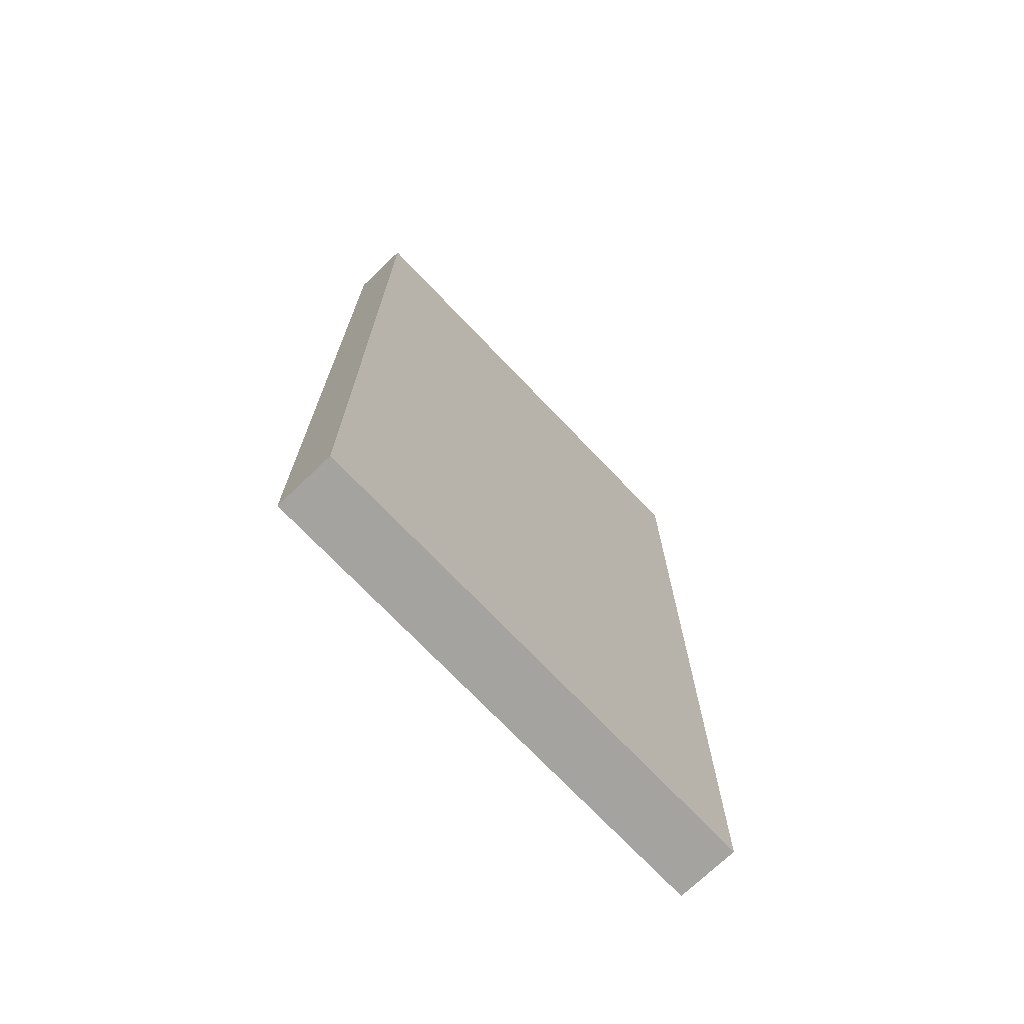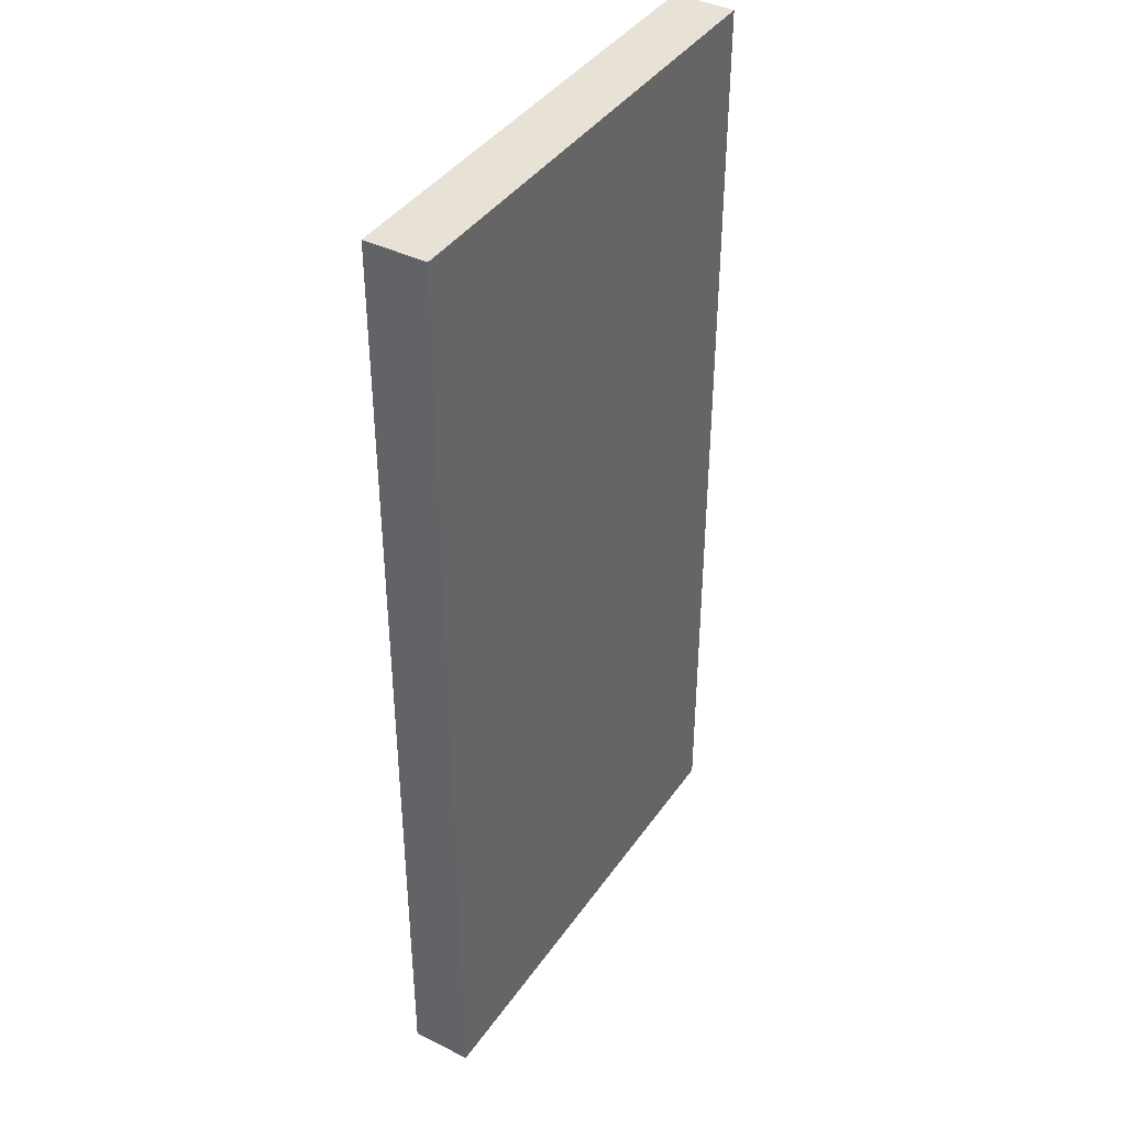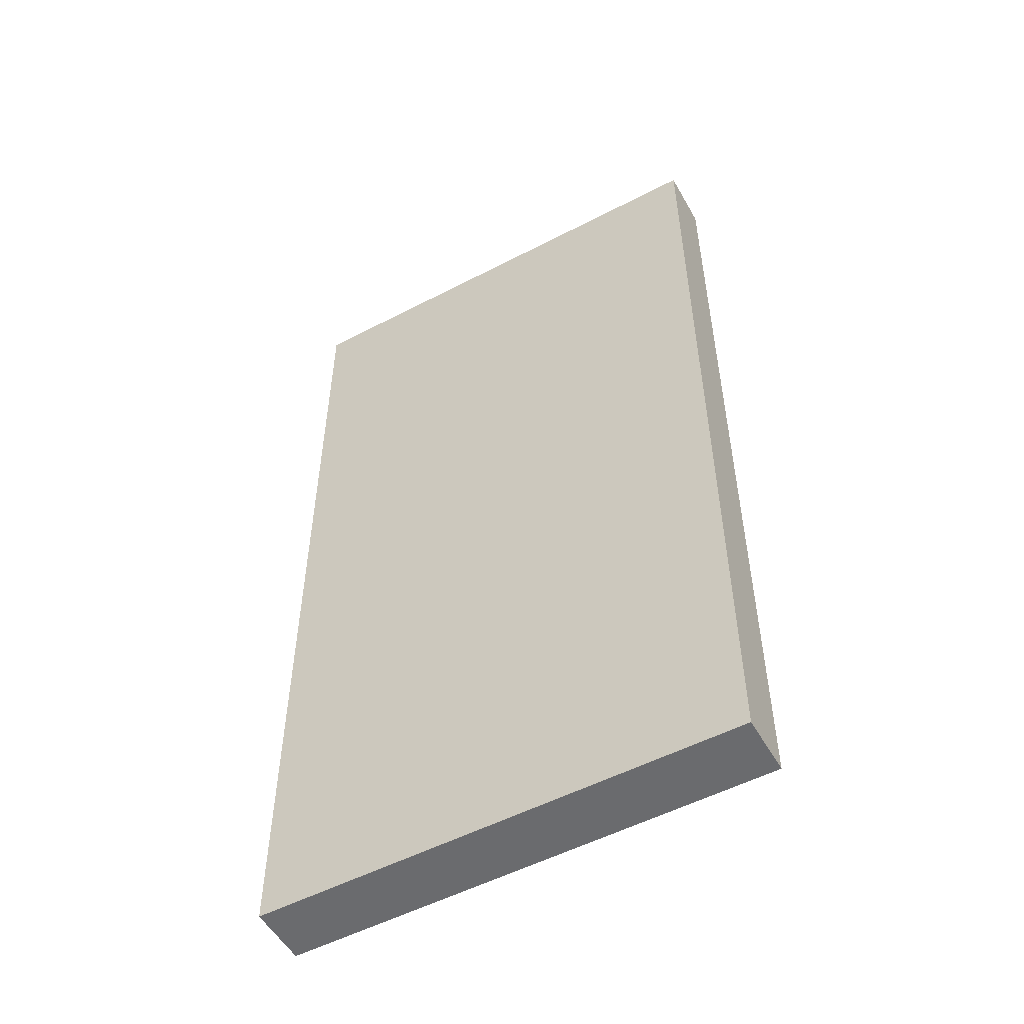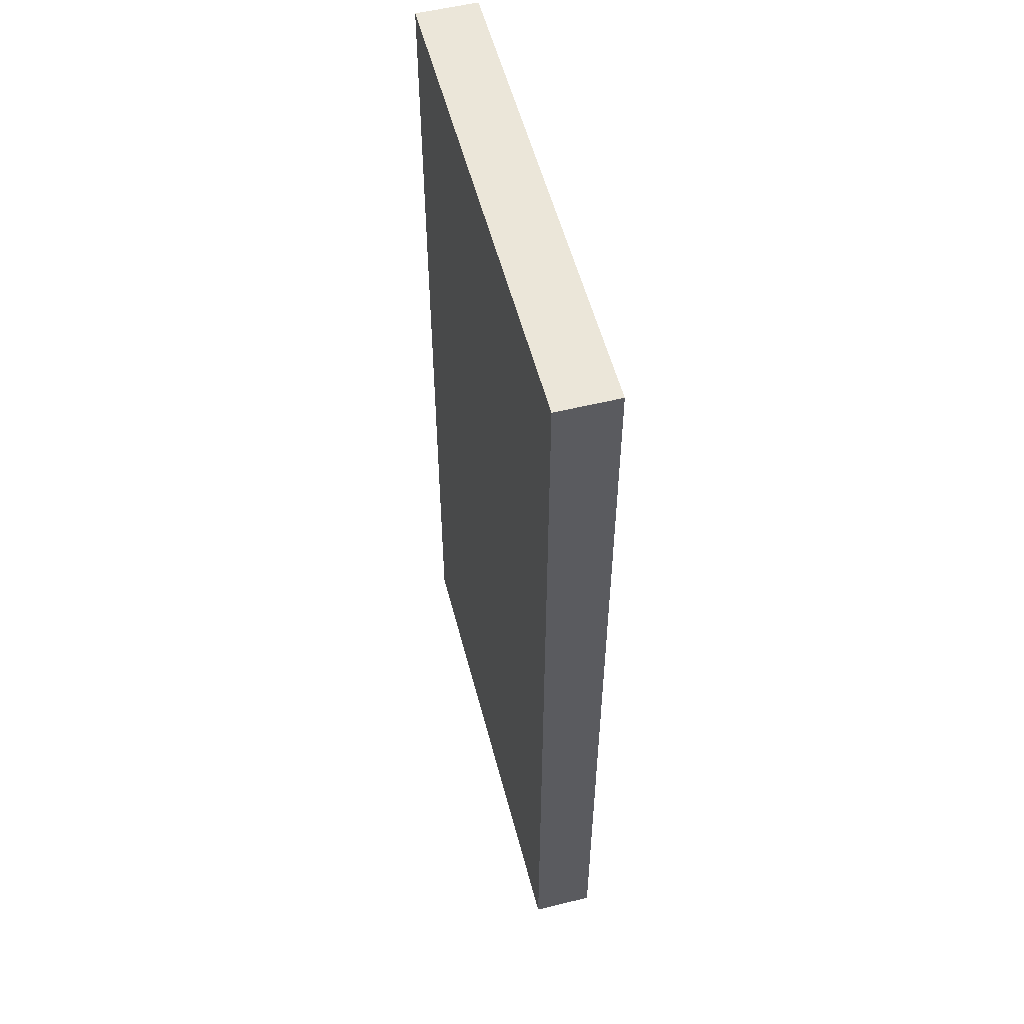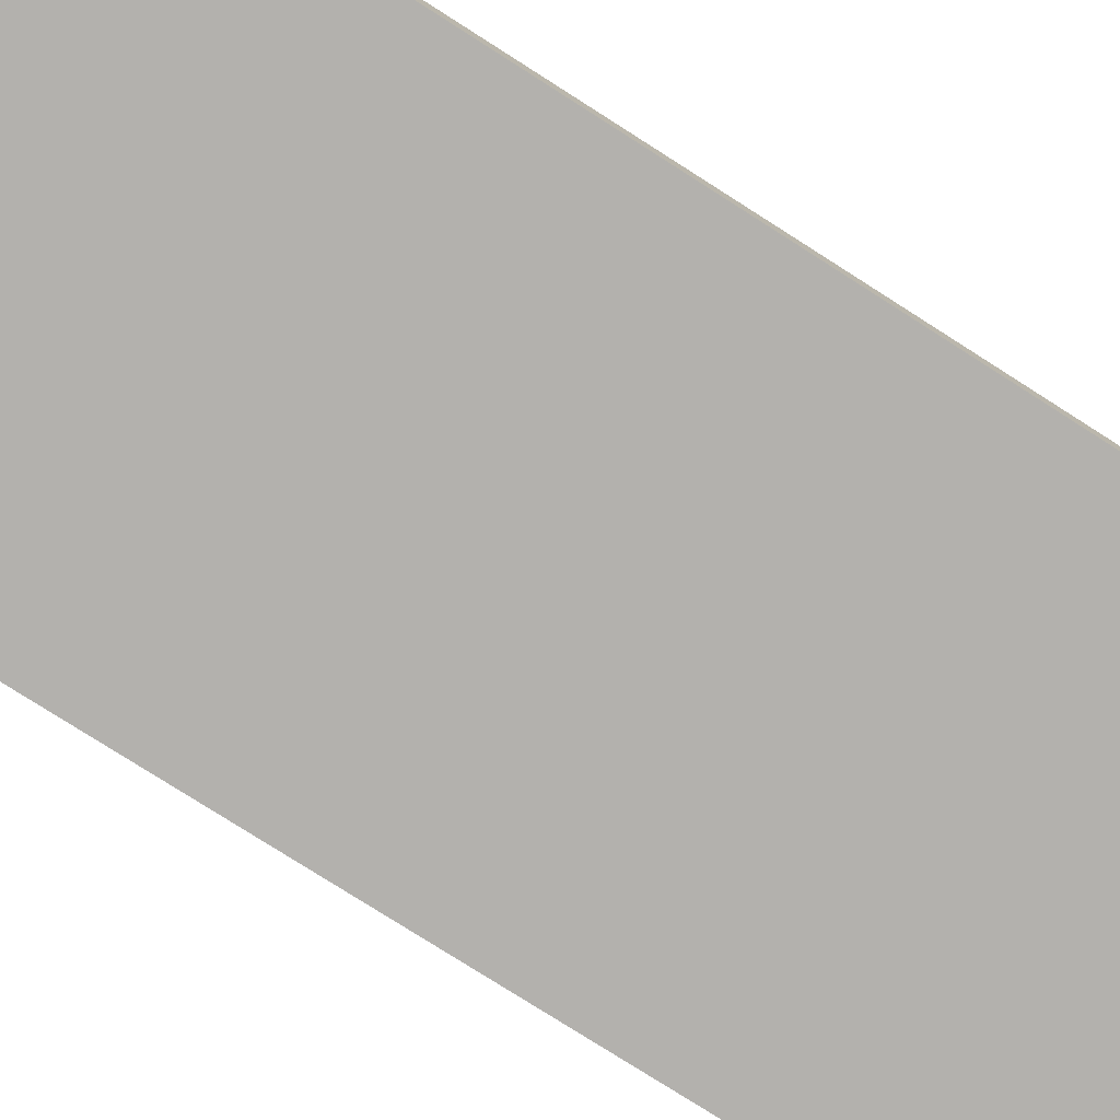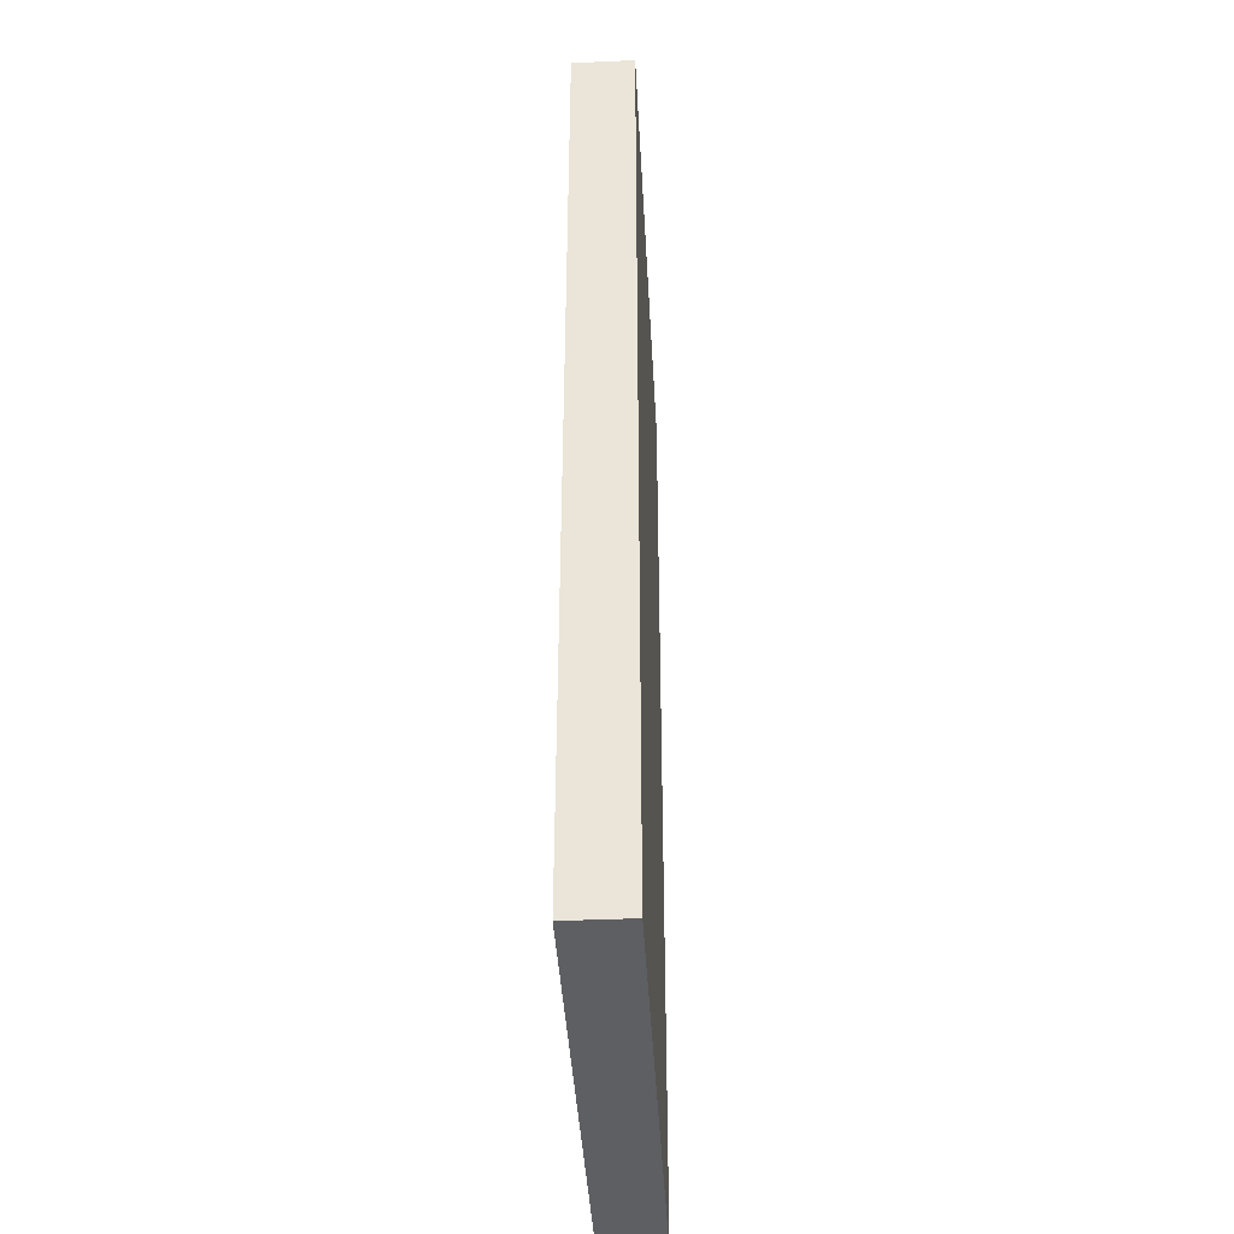
<metadata>
{"format":"obj","ext":"obj","renderer":"f3d","projection":"perspective","resolution":1024,"background":"white","views":[{"elev":-72.9,"azim":133.7,"up":"+Y"},{"elev":40.5,"azim":121.5,"up":"+Y"},{"elev":-53.4,"azim":29.1,"up":"+Y"},{"elev":55.1,"azim":-104.5,"up":"+Y"},{"elev":-79.2,"azim":57.6,"up":"+Z"},{"elev":-41.4,"azim":-86.9,"up":"+Y"}]}
</metadata>
<code>
o converted_out
v 0.5 -0.5 -0.0625
v 0.5 -0.5 0.0625
v 0.5 1.5 0.0625
v 0.5 1.5 -0.0625
v -0.5 -0.5 -0.0625
v -0.5 -0.5 0.0625
v -0.5 1.5 0.0625
v -0.5 1.5 -0.0625
g nodebox3
f 1 2 3 4
f 5 6 7 8
f 1 4 8 5
f 2 3 7 6
f 1 2 6 5
f 4 3 7 8

</code>
